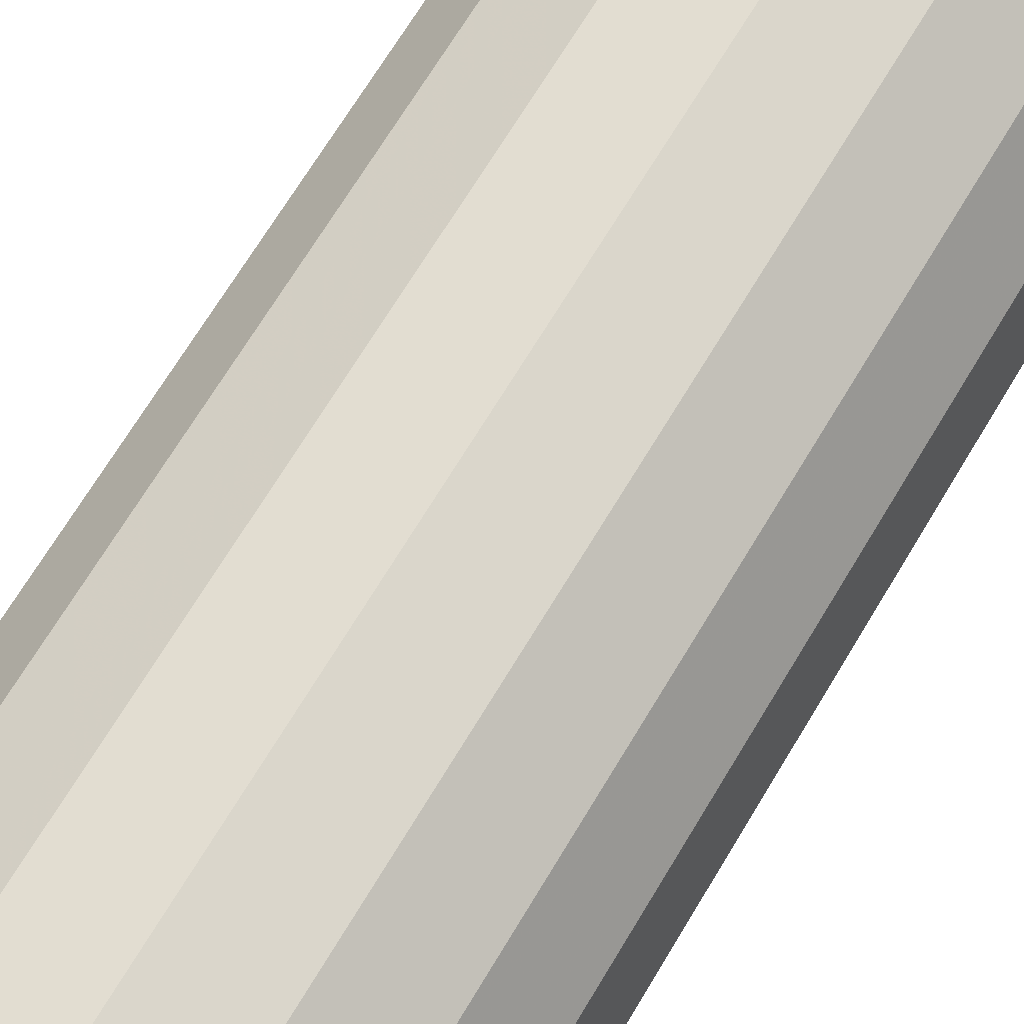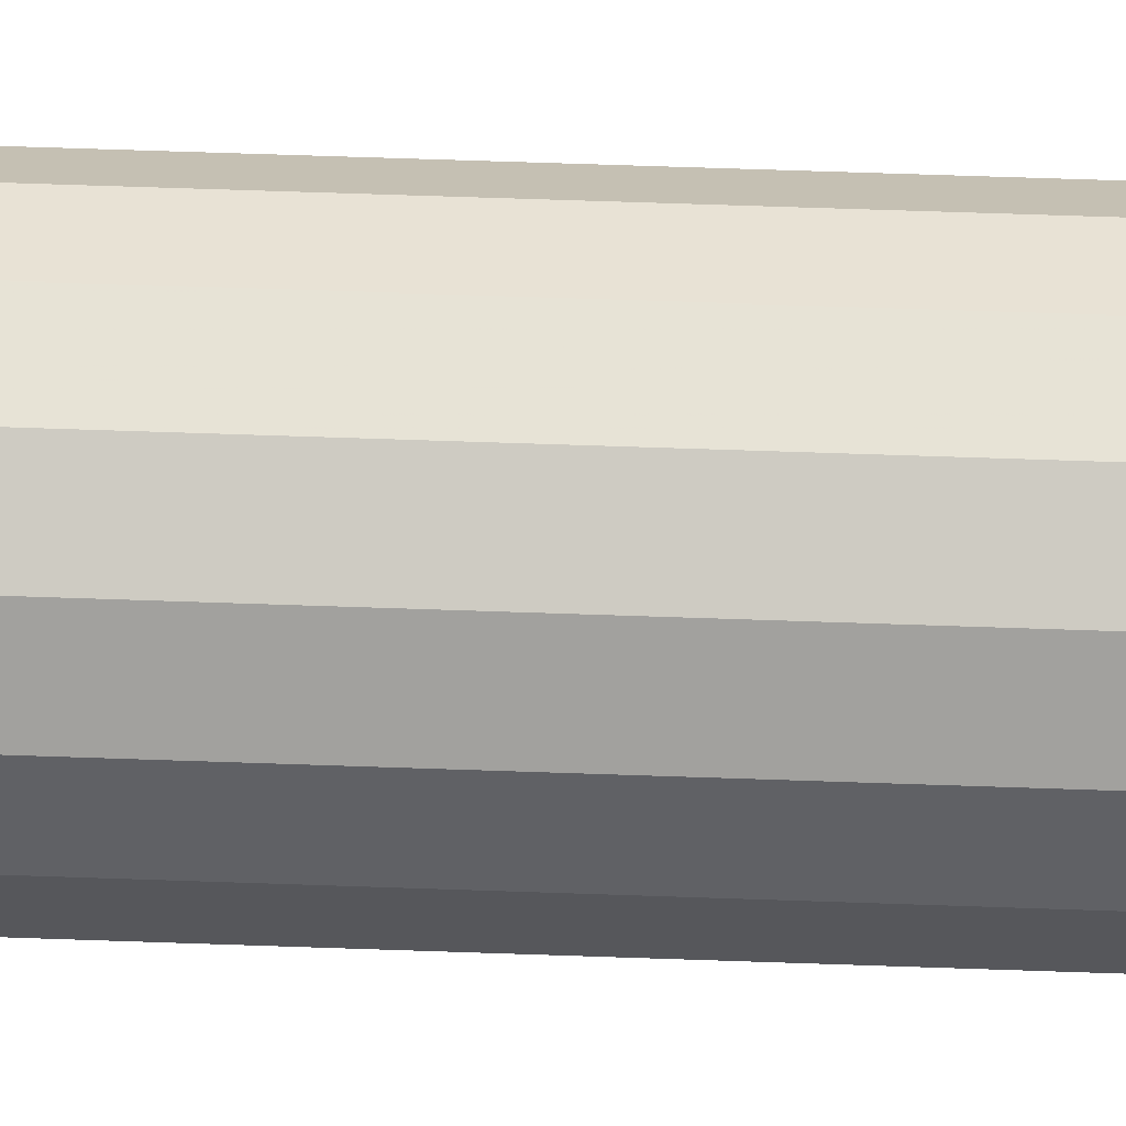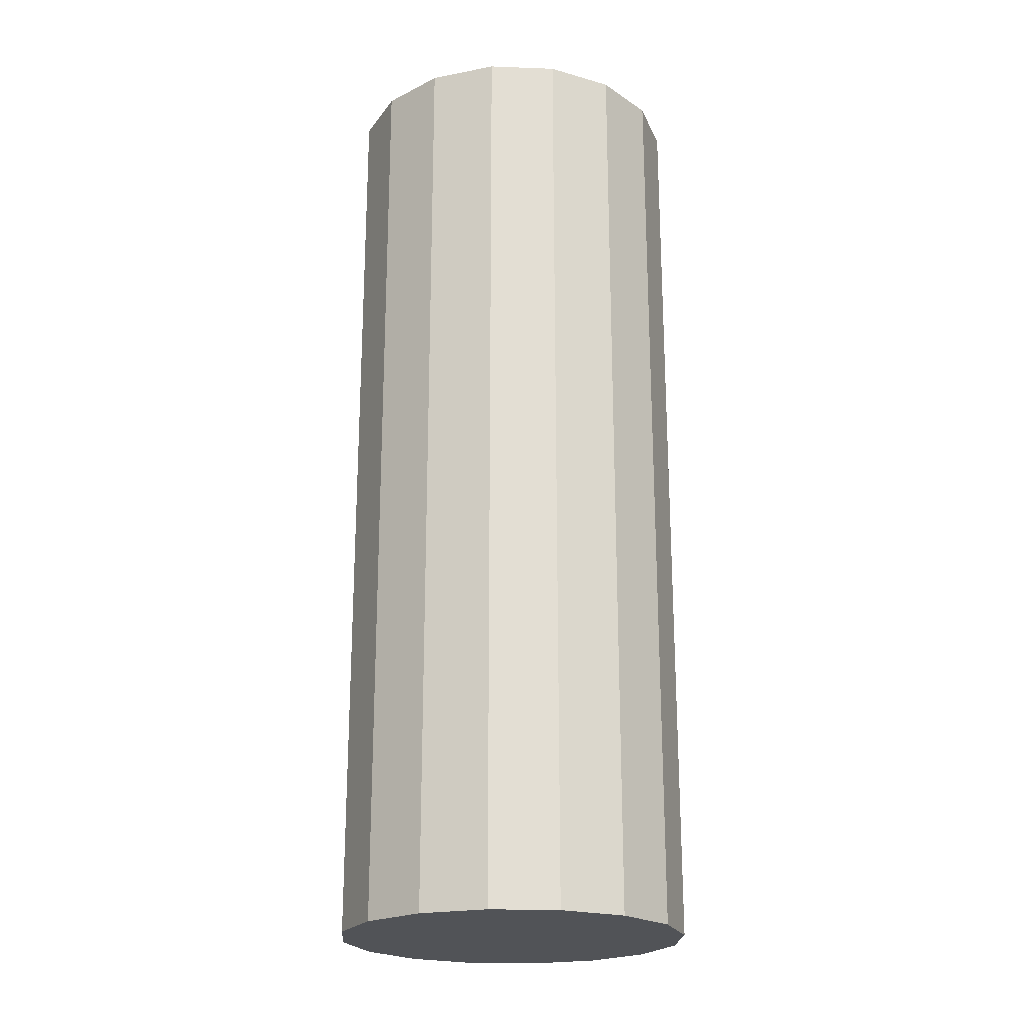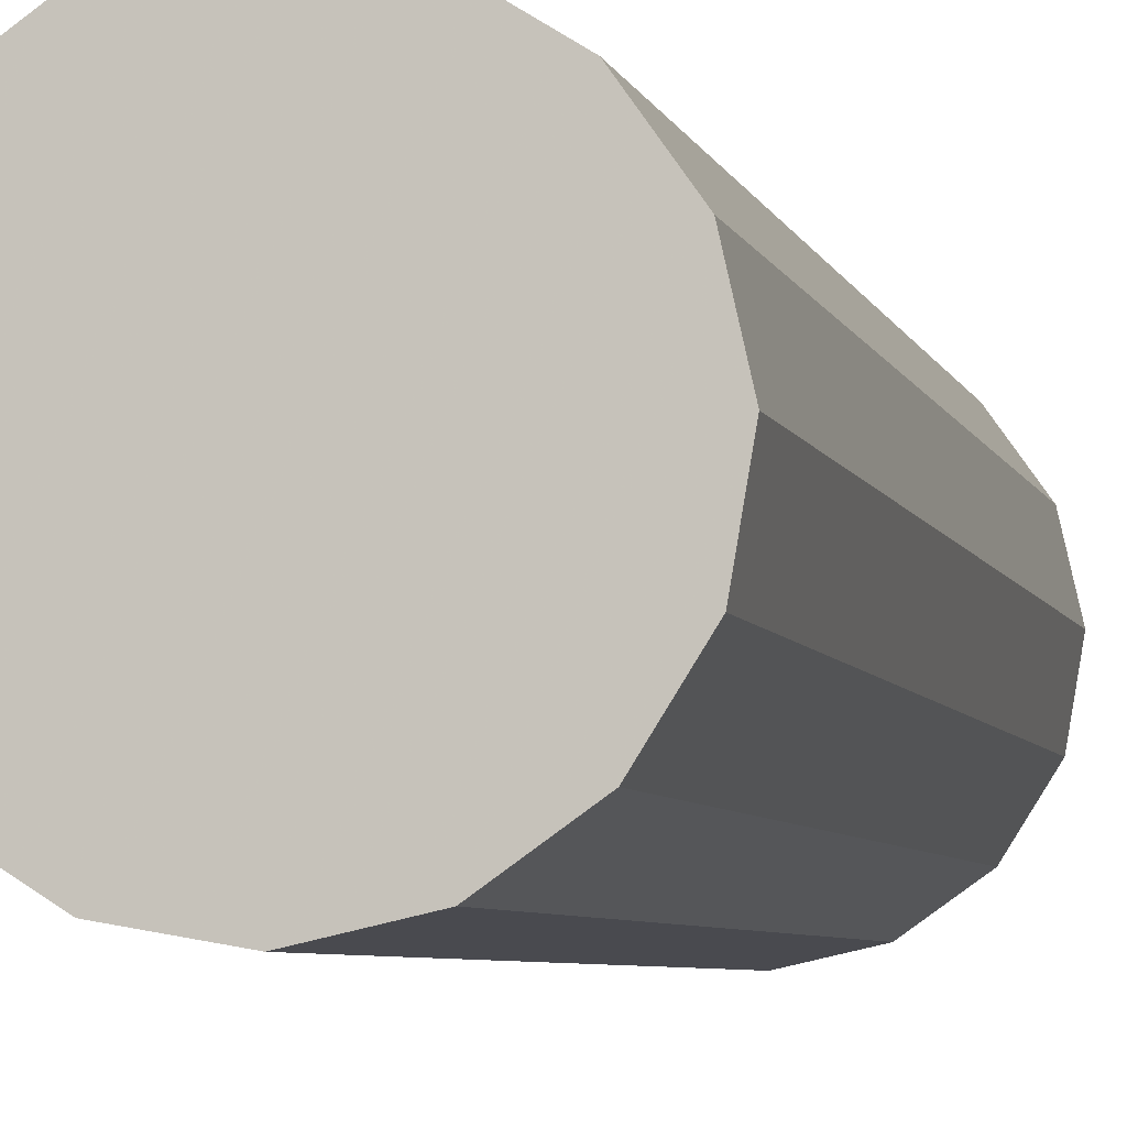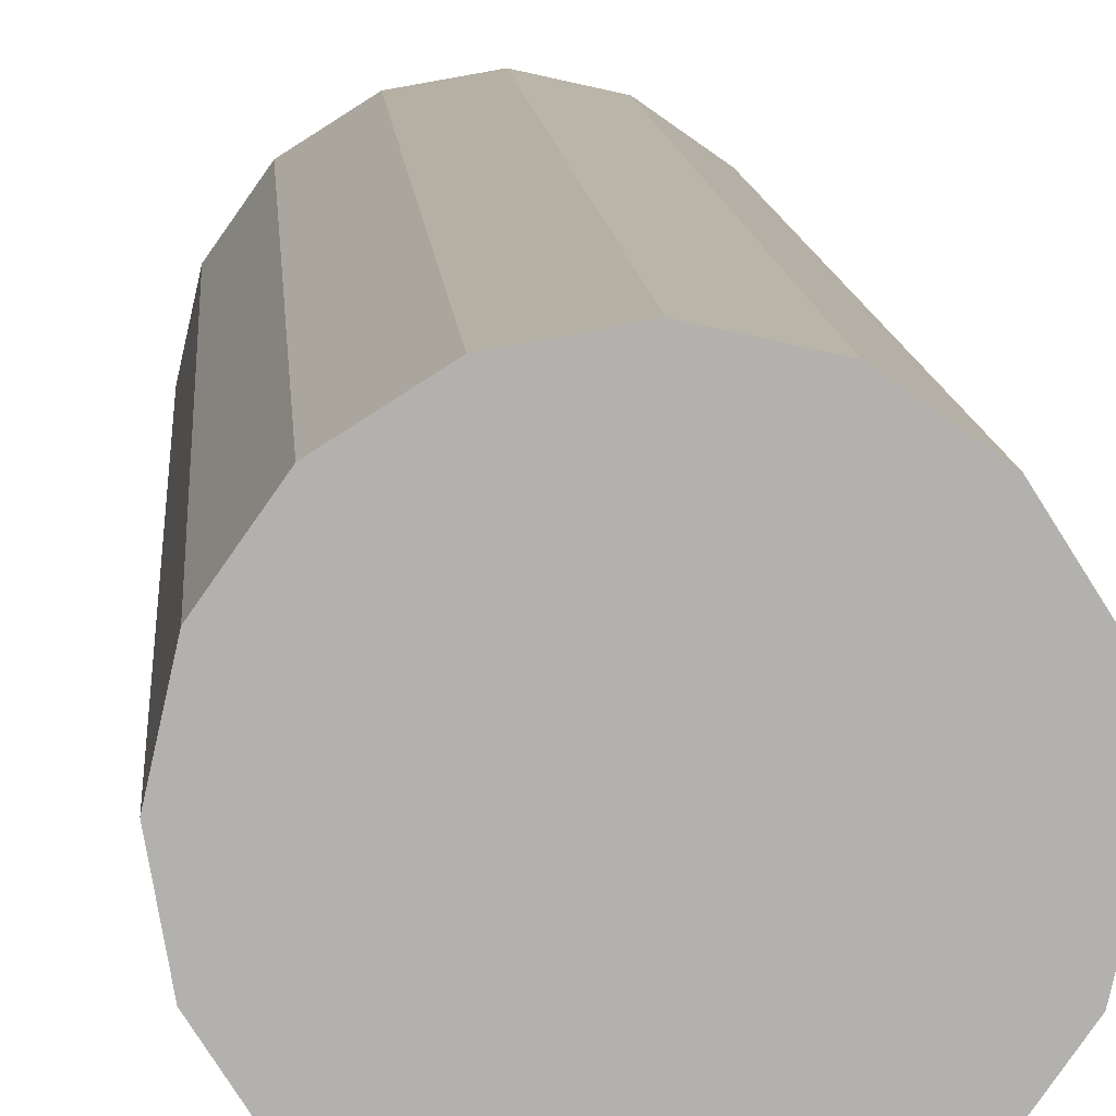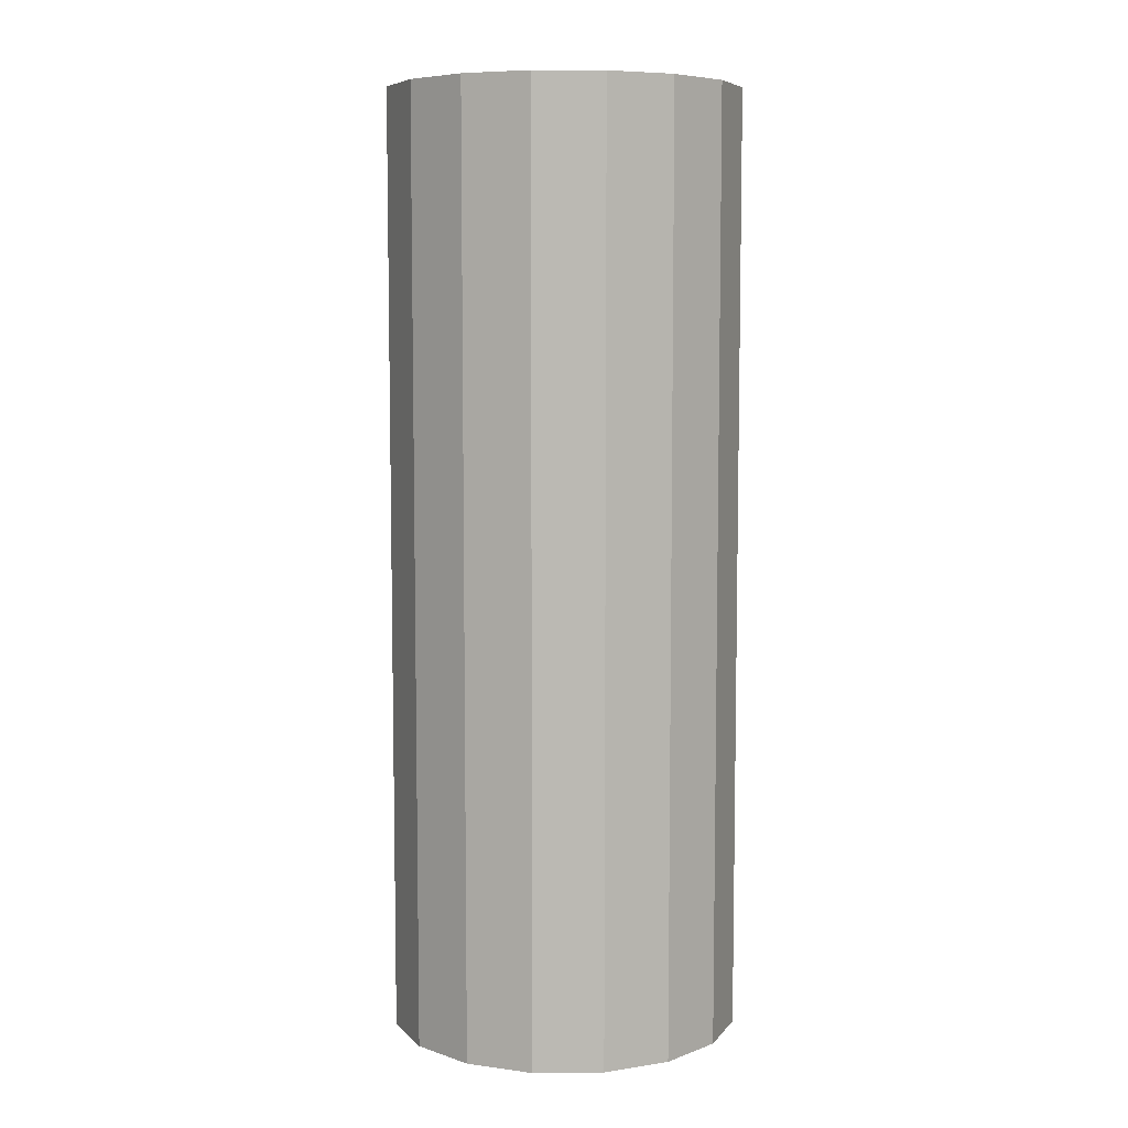
<metadata>
{"format":"obj","ext":"obj","renderer":"f3d","projection":"perspective","resolution":1024,"background":"white","views":[{"elev":67.5,"azim":30.7,"up":"+Y"},{"elev":72.7,"azim":91.9,"up":"+Y"},{"elev":-21.9,"azim":163.5,"up":"+Z"},{"elev":-5.4,"azim":-167.0,"up":"+Y"},{"elev":11.2,"azim":-3.9,"up":"+Y"},{"elev":7.1,"azim":143.4,"up":"+Z"}]}
</metadata>
<code>
v 0 0 0
v 0.2316 -0.005921 0
v 0.2316 -0.005921 1.238
v 0 0 1.238
v 0.2162 0.08314 0
v 0.2162 0.08314 1.238
v 0.1679 0.1595 0
v 0.1679 0.1595 1.238
v 0.09408 0.2117 0
v 0.09408 0.2117 1.238
v 0.005921 0.2316 0
v 0.005921 0.2316 1.238
v -0.08314 0.2162 0
v -0.08314 0.2162 1.238
v -0.1595 0.1679 0
v -0.1595 0.1679 1.238
v -0.2117 0.09408 0
v -0.2117 0.09408 1.238
v -0.2316 0.005921 0
v -0.2316 0.005921 1.238
v -0.2162 -0.08314 0
v -0.2162 -0.08314 1.238
v -0.1679 -0.1595 0
v -0.1679 -0.1595 1.238
v -0.09408 -0.2117 0
v -0.09408 -0.2117 1.238
v -0.005921 -0.2316 0
v -0.005921 -0.2316 1.238
v 0.08314 -0.2162 0
v 0.08314 -0.2162 1.238
v 0.1595 -0.1679 0
v 0.1595 -0.1679 1.238
v 0.2117 -0.09408 0
v 0.2117 -0.09408 1.238
f 2 1 5
f 2 5 3
f 3 5 6
f 3 6 4
f 5 1 7
f 5 7 6
f 6 7 8
f 6 8 4
f 7 1 9
f 7 9 8
f 8 9 10
f 8 10 4
f 9 1 11
f 9 11 10
f 10 11 12
f 10 12 4
f 11 1 13
f 11 13 12
f 12 13 14
f 12 14 4
f 13 1 15
f 13 15 14
f 14 15 16
f 14 16 4
f 15 1 17
f 15 17 16
f 16 17 18
f 16 18 4
f 17 1 19
f 17 19 18
f 18 19 20
f 18 20 4
f 19 1 21
f 19 21 20
f 20 21 22
f 20 22 4
f 21 1 23
f 21 23 22
f 22 23 24
f 22 24 4
f 23 1 25
f 23 25 24
f 24 25 26
f 24 26 4
f 25 1 27
f 25 27 26
f 26 27 28
f 26 28 4
f 27 1 29
f 27 29 28
f 28 29 30
f 28 30 4
f 29 1 31
f 29 31 30
f 30 31 32
f 30 32 4
f 31 1 33
f 31 33 32
f 32 33 34
f 32 34 4
f 33 1 2
f 33 2 34
f 34 2 3
f 34 3 4

</code>
